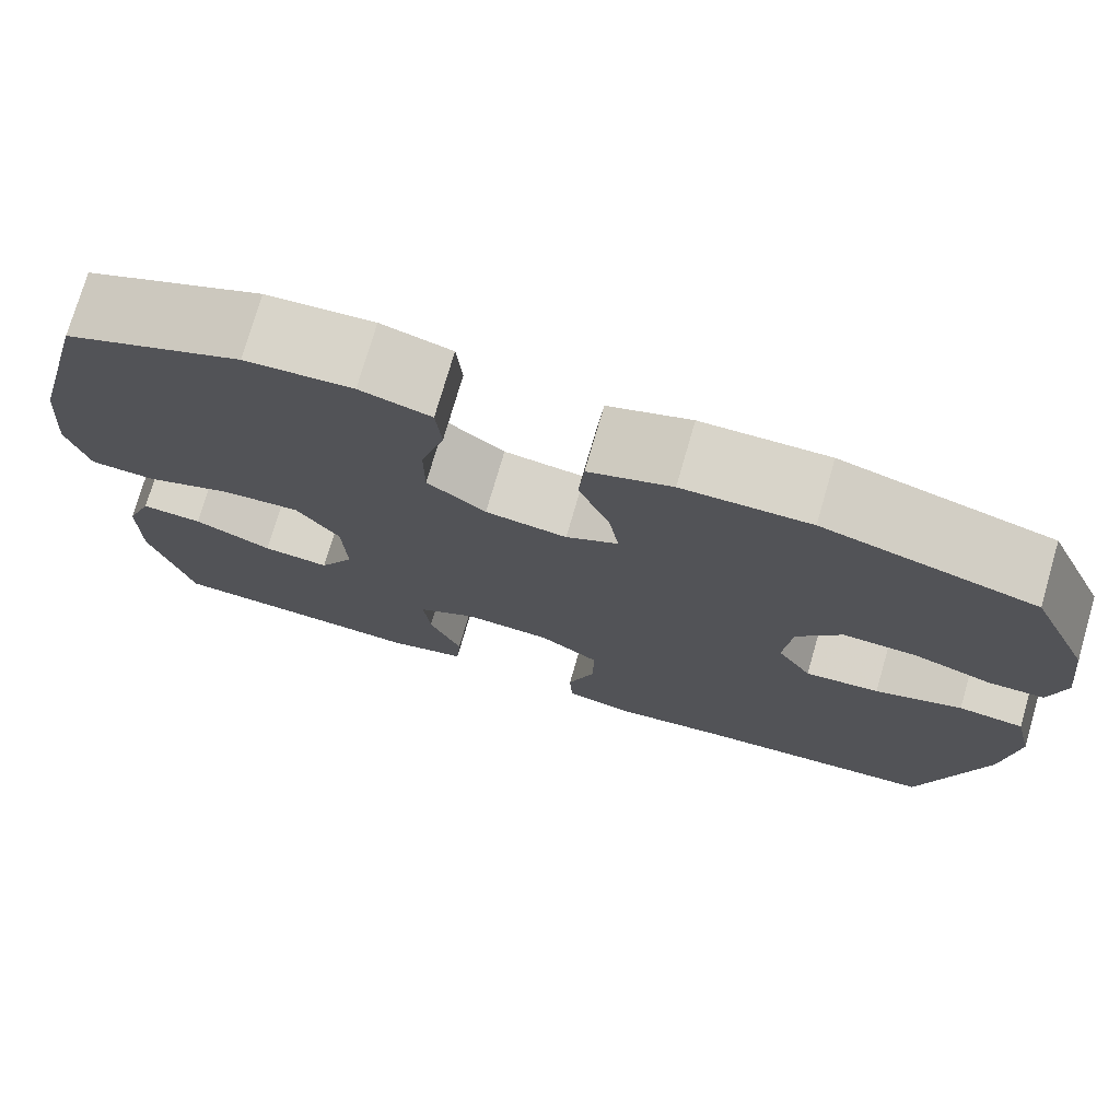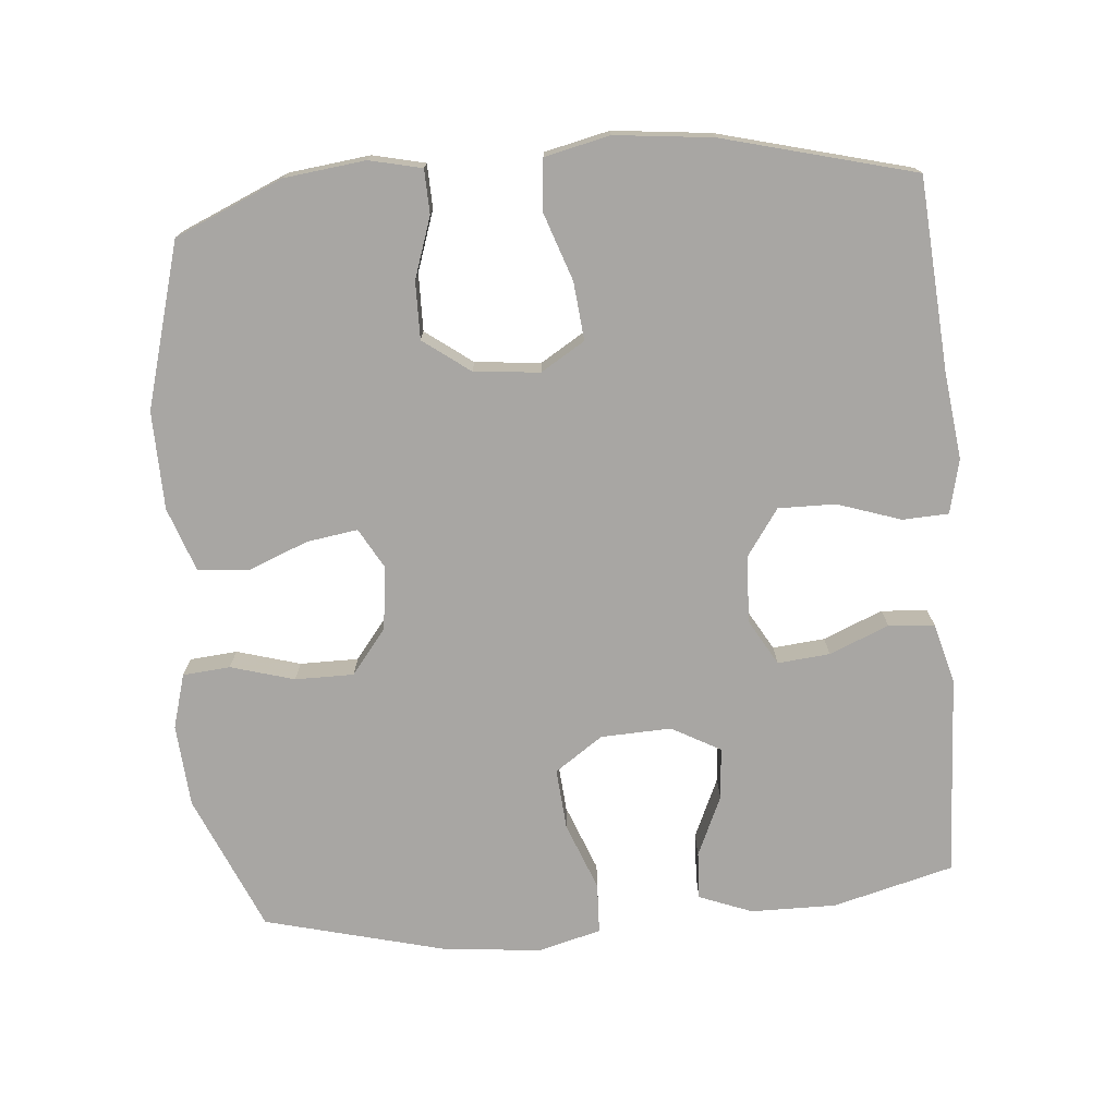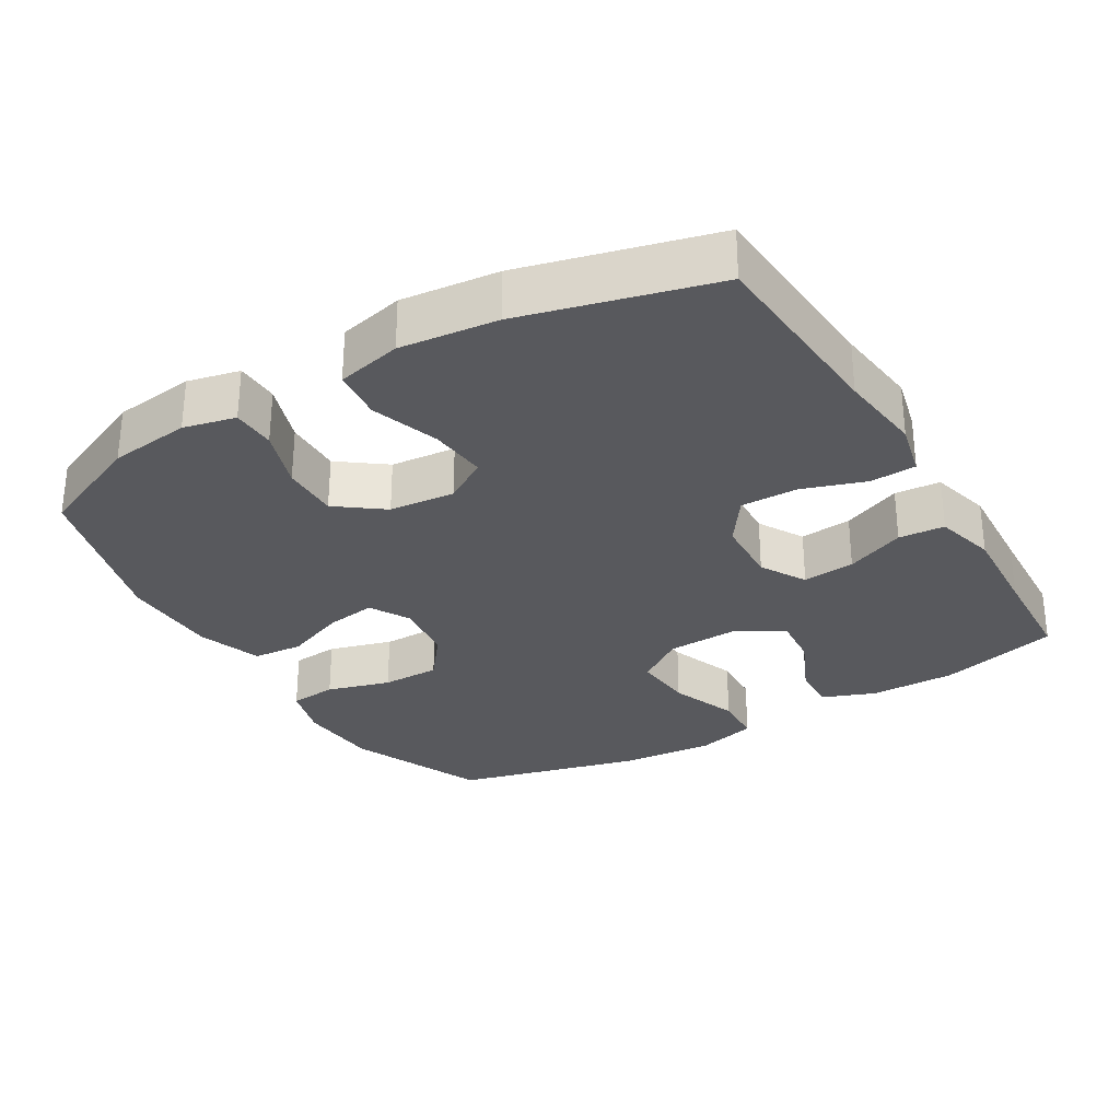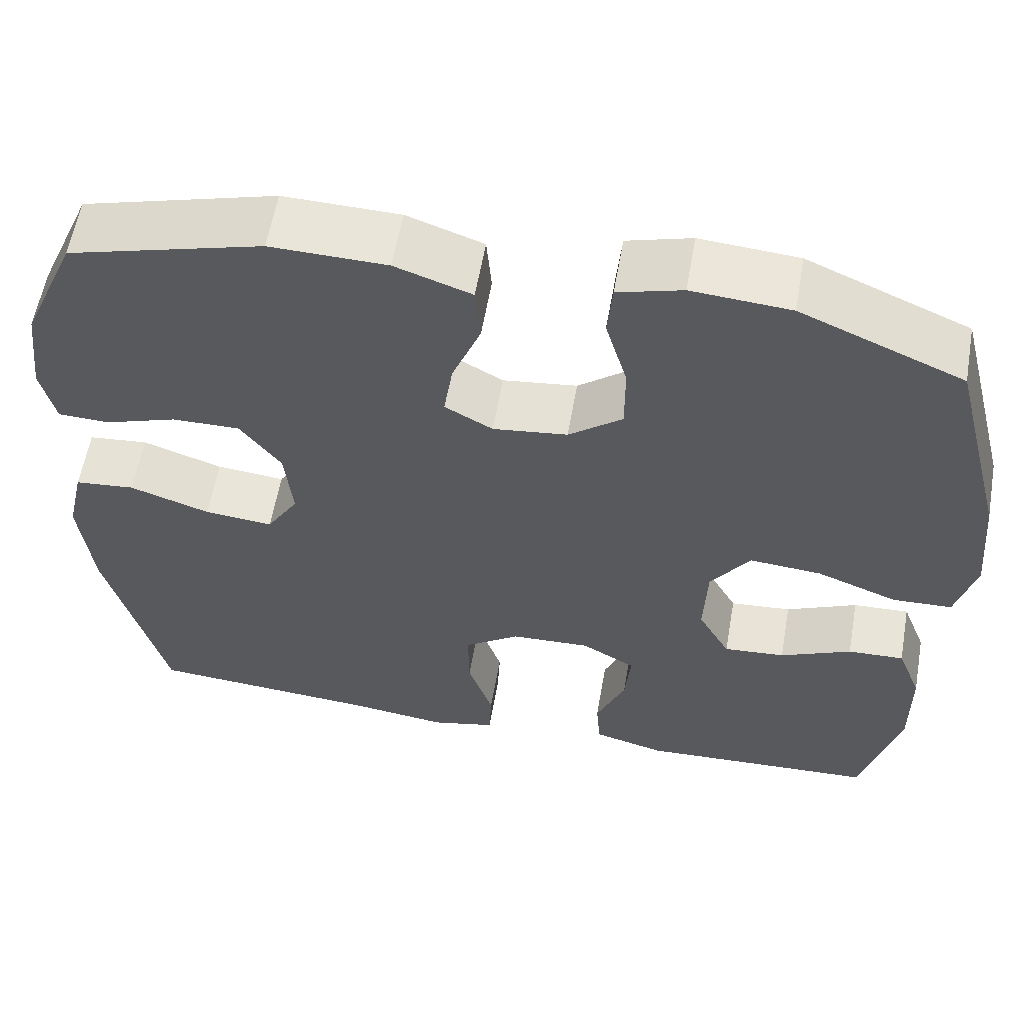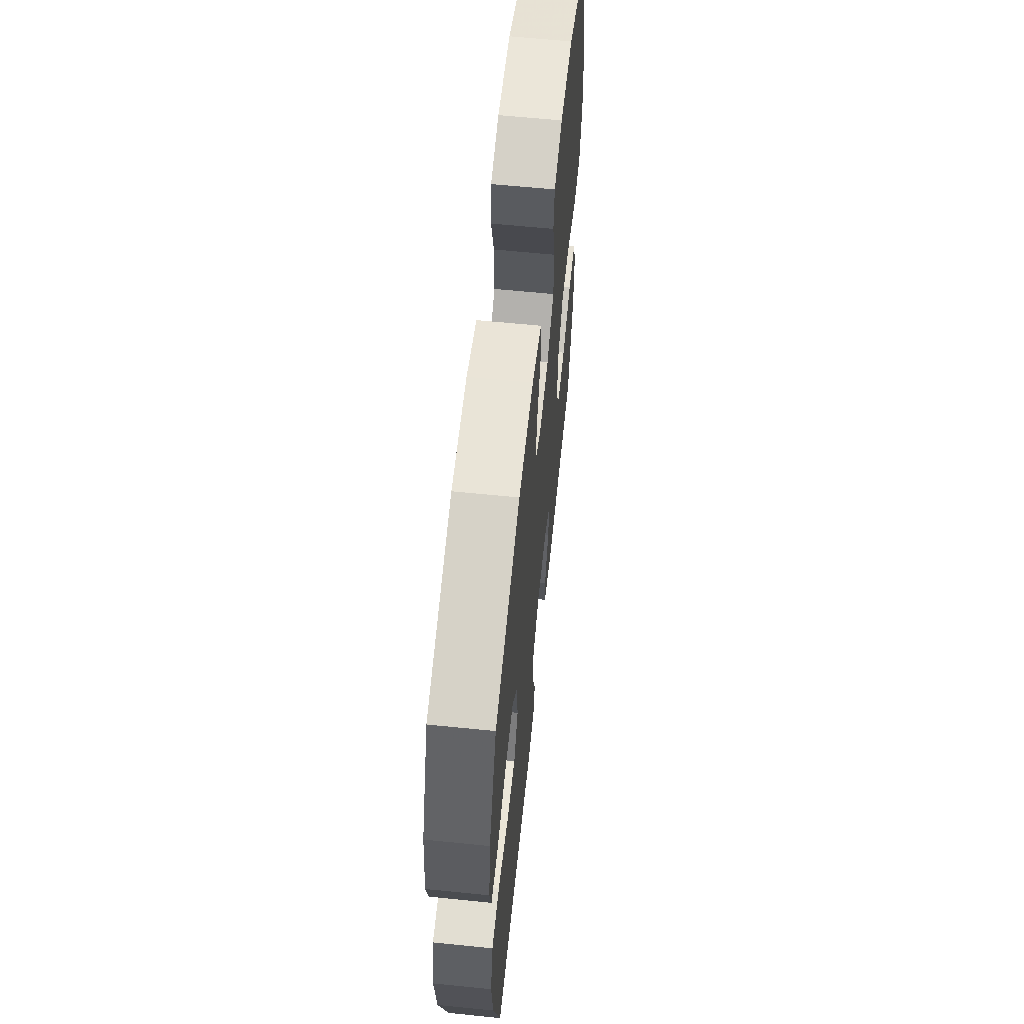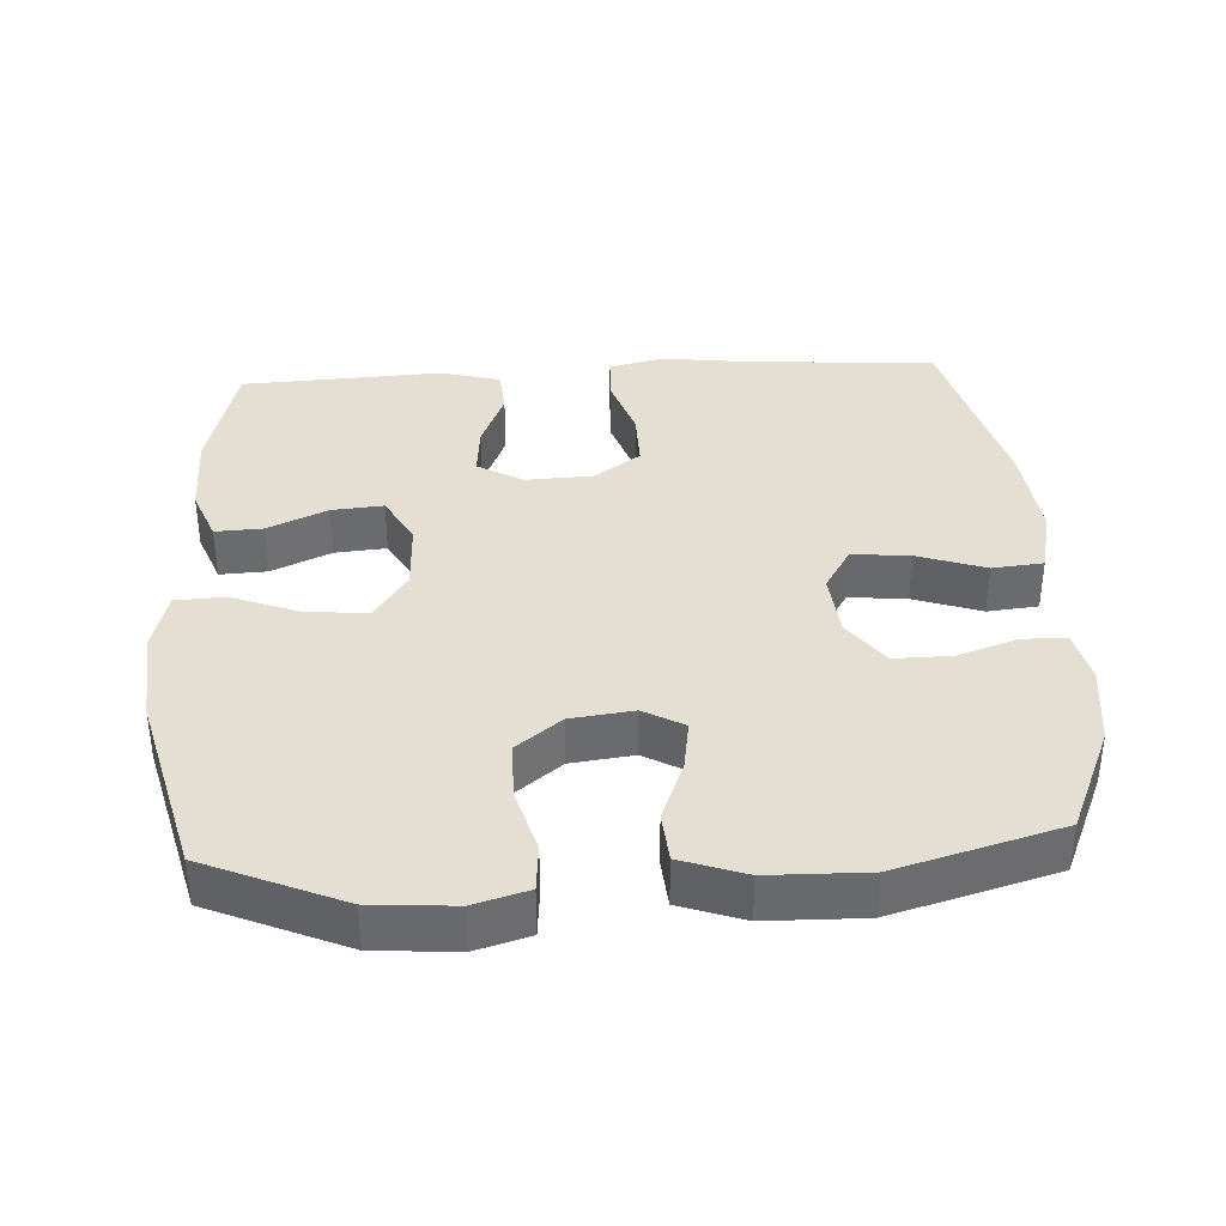
<metadata>
{"format":"obj","ext":"obj","renderer":"f3d","projection":"perspective","resolution":1024,"background":"white","views":[{"elev":75.2,"azim":16.2,"up":"+Z"},{"elev":-74.3,"azim":94.9,"up":"+Y"},{"elev":-29.8,"azim":120.7,"up":"+Y"},{"elev":58.8,"azim":-170.1,"up":"+Z"},{"elev":62.1,"azim":95.9,"up":"+Z"},{"elev":37.1,"azim":-3.3,"up":"+Y"}]}
</metadata>
<code>
v 0.5 0.07 -0.5
v 0.227 0.07 -0.52
v 0.107 0.07 -0.535
v 0.03 0.07 -0.517
v 0.027 0.07 -0.452
v 0.057 0.07 -0.362
v 0.058 0.07 -0.281
v -0.008 0.07 -0.235
v -0.103 0.07 -0.231
v -0.167 0.07 -0.268
v -0.16 0.07 -0.342
v -0.125 0.07 -0.426
v -0.13 0.07 -0.491
v -0.216 0.07 -0.514
v -0.35 0.07 -0.507
v -0.5 0.07 -0.5
v -0.545 0.07 -0.329
v -0.544 0.07 -0.208
v -0.515 0.07 -0.133
v -0.448 0.07 -0.136
v -0.363 0.07 -0.174
v -0.29 0.07 -0.18
v -0.252 0.07 -0.111
v -0.256 0.07 -0.011
v -0.303 0.07 0.057
v -0.389 0.07 0.05
v -0.485 0.07 0.013
v -0.556 0.07 0.016
v -0.579 0.07 0.103
v -0.567 0.07 0.238
v -0.5 0.07 0.5
v -0.307 0.07 0.583
v -0.19 0.07 0.592
v -0.113 0.07 0.57
v -0.107 0.07 0.503
v -0.133 0.07 0.413
v -0.133 0.07 0.33
v -0.069 0.07 0.28
v 0.02 0.07 0.269
v 0.077 0.07 0.301
v 0.066 0.07 0.373
v 0.032 0.07 0.459
v 0.038 0.07 0.53
v 0.129 0.07 0.562
v 0.268 0.07 0.565
v 0.5 0.07 0.5
v 0.566 0.07 0.348
v 0.58 0.07 0.233
v 0.563 0.07 0.159
v 0.501 0.07 0.157
v 0.415 0.07 0.186
v 0.334 0.07 0.187
v 0.285 0.07 0.121
v 0.276 0.07 0.028
v 0.314 0.07 -0.034
v 0.396 0.07 -0.026
v 0.492 0.07 0.007
v 0.564 0.07 0
v 0.585 0.07 -0.092
v 0.57 0.07 -0.23
v 0.5 0 -0.5
v 0.227 0 -0.52
v 0.107 0 -0.535
v 0.03 0 -0.517
v 0.027 0 -0.452
v 0.057 0 -0.362
v 0.058 0 -0.281
v -0.008 0 -0.235
v -0.103 0 -0.231
v -0.167 0 -0.268
v -0.16 0 -0.342
v -0.125 0 -0.426
v -0.13 0 -0.491
v -0.216 0 -0.514
v -0.35 0 -0.507
v -0.5 0 -0.5
v -0.545 0 -0.329
v -0.544 0 -0.208
v -0.515 0 -0.133
v -0.448 0 -0.136
v -0.363 0 -0.174
v -0.29 0 -0.18
v -0.252 0 -0.111
v -0.256 0 -0.011
v -0.303 0 0.057
v -0.389 0 0.05
v -0.485 0 0.013
v -0.556 0 0.016
v -0.579 0 0.103
v -0.567 0 0.238
v -0.5 0 0.5
v -0.307 0 0.583
v -0.19 0 0.592
v -0.113 0 0.57
v -0.107 0 0.503
v -0.133 0 0.413
v -0.133 0 0.33
v -0.069 0 0.28
v 0.02 0 0.269
v 0.077 0 0.301
v 0.066 0 0.373
v 0.032 0 0.459
v 0.038 0 0.53
v 0.129 0 0.562
v 0.268 0 0.565
v 0.5 0 0.5
v 0.566 0 0.348
v 0.58 0 0.233
v 0.563 0 0.159
v 0.501 0 0.157
v 0.415 0 0.186
v 0.334 0 0.187
v 0.285 0 0.121
v 0.276 0 0.028
v 0.314 0 -0.034
v 0.396 0 -0.026
v 0.492 0 0.007
v 0.564 0 0
v 0.585 0 -0.092
v 0.57 0 -0.23
f 59 60 1 2
f 56 57 58 59
f 55 56 59 2
f 54 55 2 3
f 53 54 3 4
f 48 49 50 51
f 48 51 52
f 47 48 52
f 46 47 52
f 45 46 52 53
f 41 42 43 44
f 40 41 44 45
f 33 34 35 36
f 33 36 37
f 32 33 37
f 31 32 37
f 30 31 37 38
f 26 27 28 29
f 25 26 29 30
f 18 19 20 21
f 18 21 22
f 15 16 17 18
f 15 18 22
f 14 15 22 23
f 11 12 13 14
f 10 11 14 23
f 53 4 5 6
f 40 45 53 6
f 25 30 38 39
f 24 25 39 40
f 9 10 23 24
f 8 9 24 40
f 7 8 40
f 6 7 40
f 62 61 120 119
f 119 118 117 116
f 62 119 116 115
f 63 62 115 114
f 64 63 114 113
f 111 110 109 108
f 112 111 108
f 112 108 107
f 112 107 106
f 113 112 106 105
f 104 103 102 101
f 105 104 101 100
f 96 95 94 93
f 97 96 93
f 97 93 92
f 97 92 91
f 98 97 91 90
f 89 88 87 86
f 90 89 86 85
f 81 80 79 78
f 82 81 78
f 78 77 76 75
f 82 78 75
f 83 82 75 74
f 74 73 72 71
f 83 74 71 70
f 66 65 64 113
f 66 113 105 100
f 99 98 90 85
f 100 99 85 84
f 84 83 70 69
f 100 84 69 68
f 100 68 67
f 100 67 66
f 1 61 62 2
f 2 62 63 3
f 3 63 64 4
f 4 64 65 5
f 5 65 66 6
f 6 66 67 7
f 7 67 68 8
f 8 68 69 9
f 9 69 70 10
f 10 70 71 11
f 11 71 72 12
f 12 72 73 13
f 13 73 74 14
f 14 74 75 15
f 15 75 76 16
f 16 76 77 17
f 17 77 78 18
f 18 78 79 19
f 19 79 80 20
f 20 80 81 21
f 21 81 82 22
f 22 82 83 23
f 23 83 84 24
f 24 84 85 25
f 25 85 86 26
f 26 86 87 27
f 27 87 88 28
f 28 88 89 29
f 29 89 90 30
f 30 90 91 31
f 31 91 92 32
f 32 92 93 33
f 33 93 94 34
f 34 94 95 35
f 35 95 96 36
f 36 96 97 37
f 37 97 98 38
f 38 98 99 39
f 39 99 100 40
f 40 100 101 41
f 41 101 102 42
f 42 102 103 43
f 43 103 104 44
f 44 104 105 45
f 45 105 106 46
f 46 106 107 47
f 47 107 108 48
f 48 108 109 49
f 49 109 110 50
f 50 110 111 51
f 51 111 112 52
f 52 112 113 53
f 53 113 114 54
f 54 114 115 55
f 55 115 116 56
f 56 116 117 57
f 57 117 118 58
f 58 118 119 59
f 59 119 120 60
f 60 120 61 1

</code>
